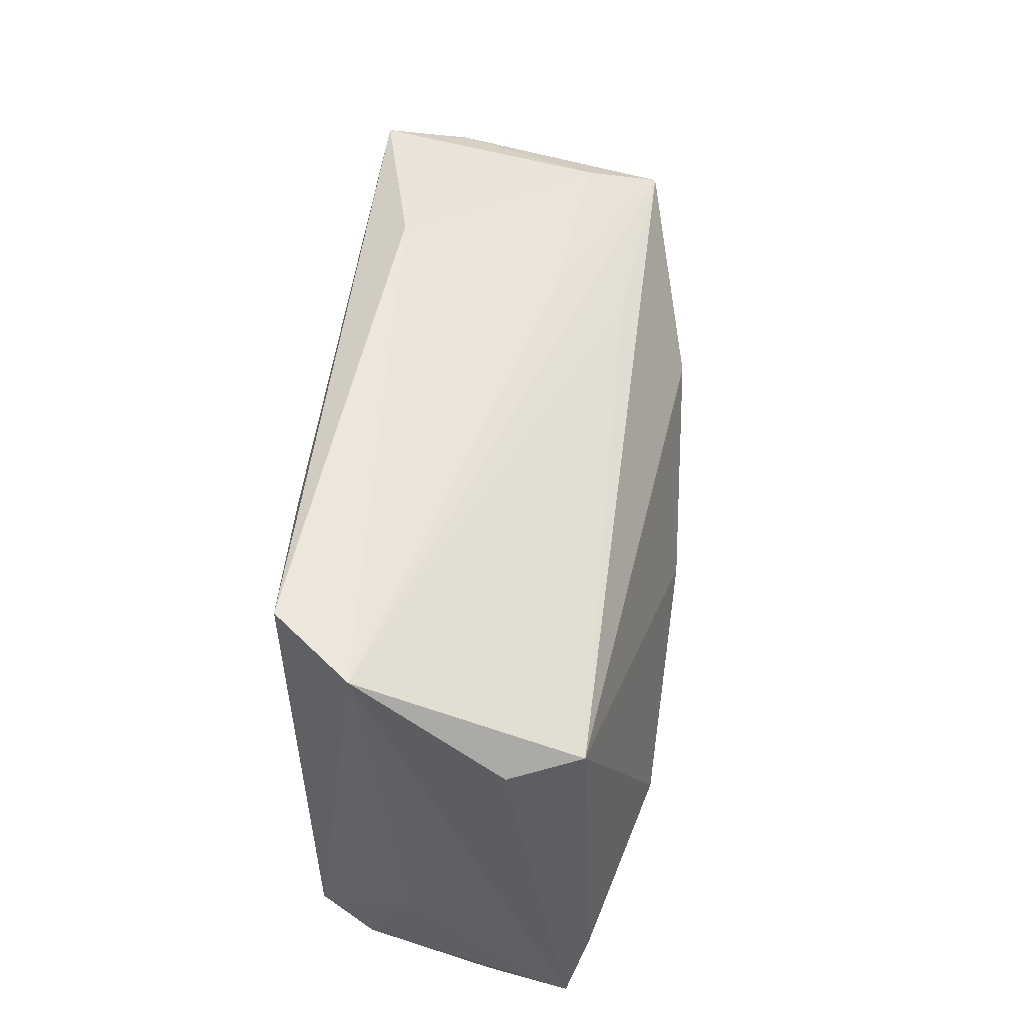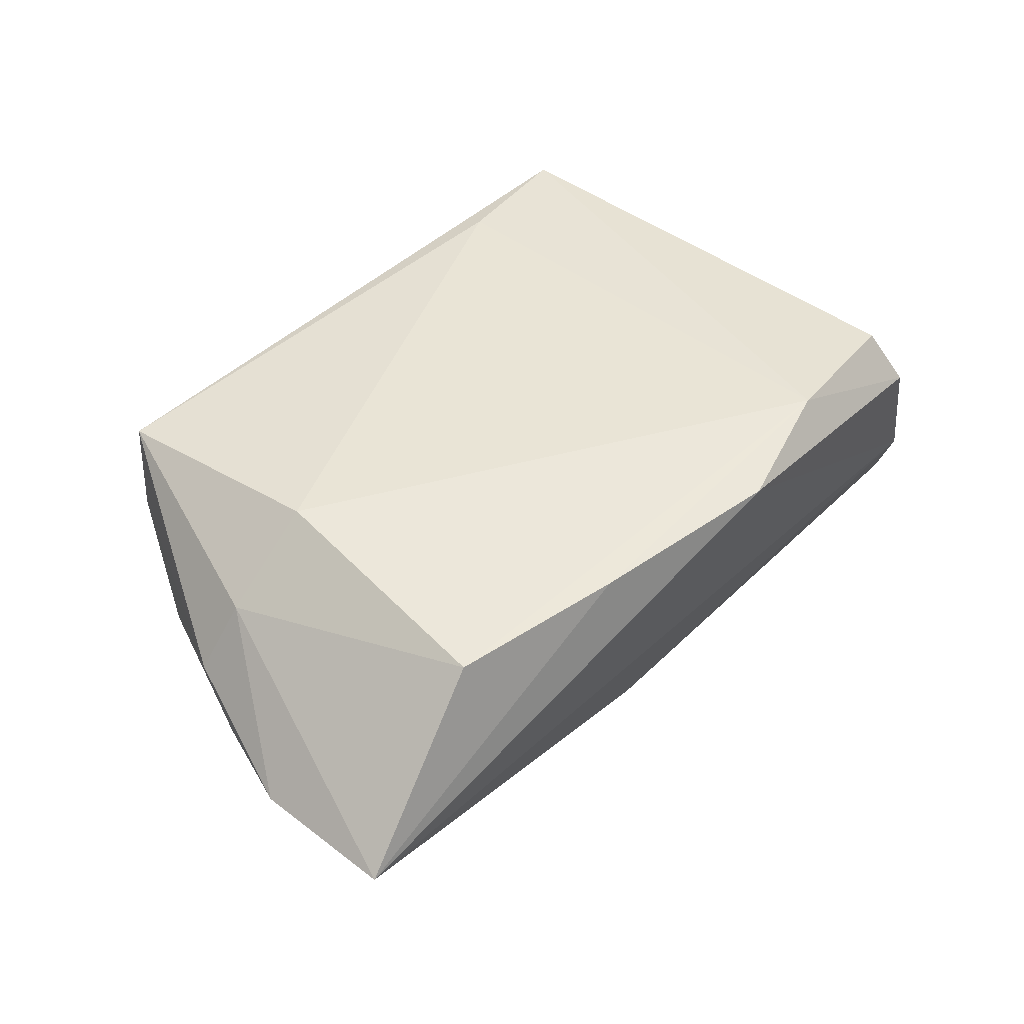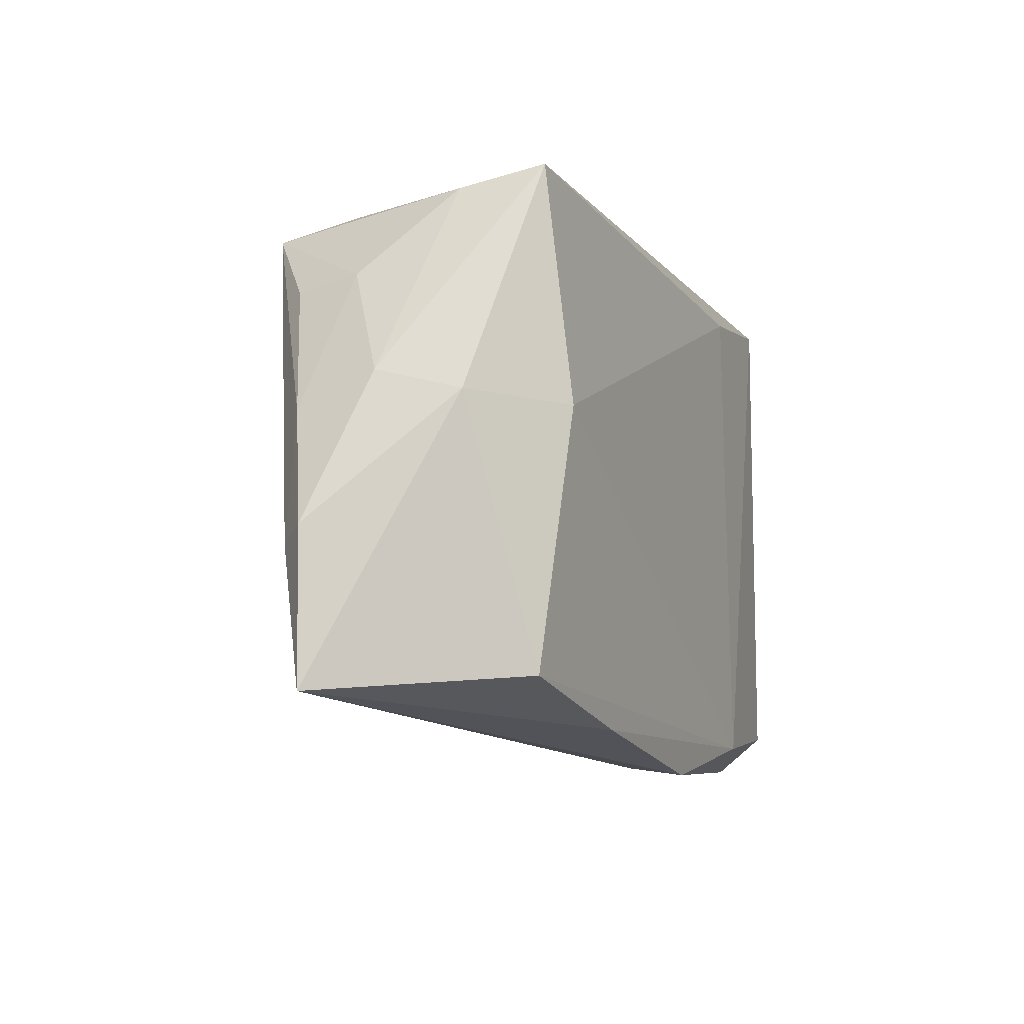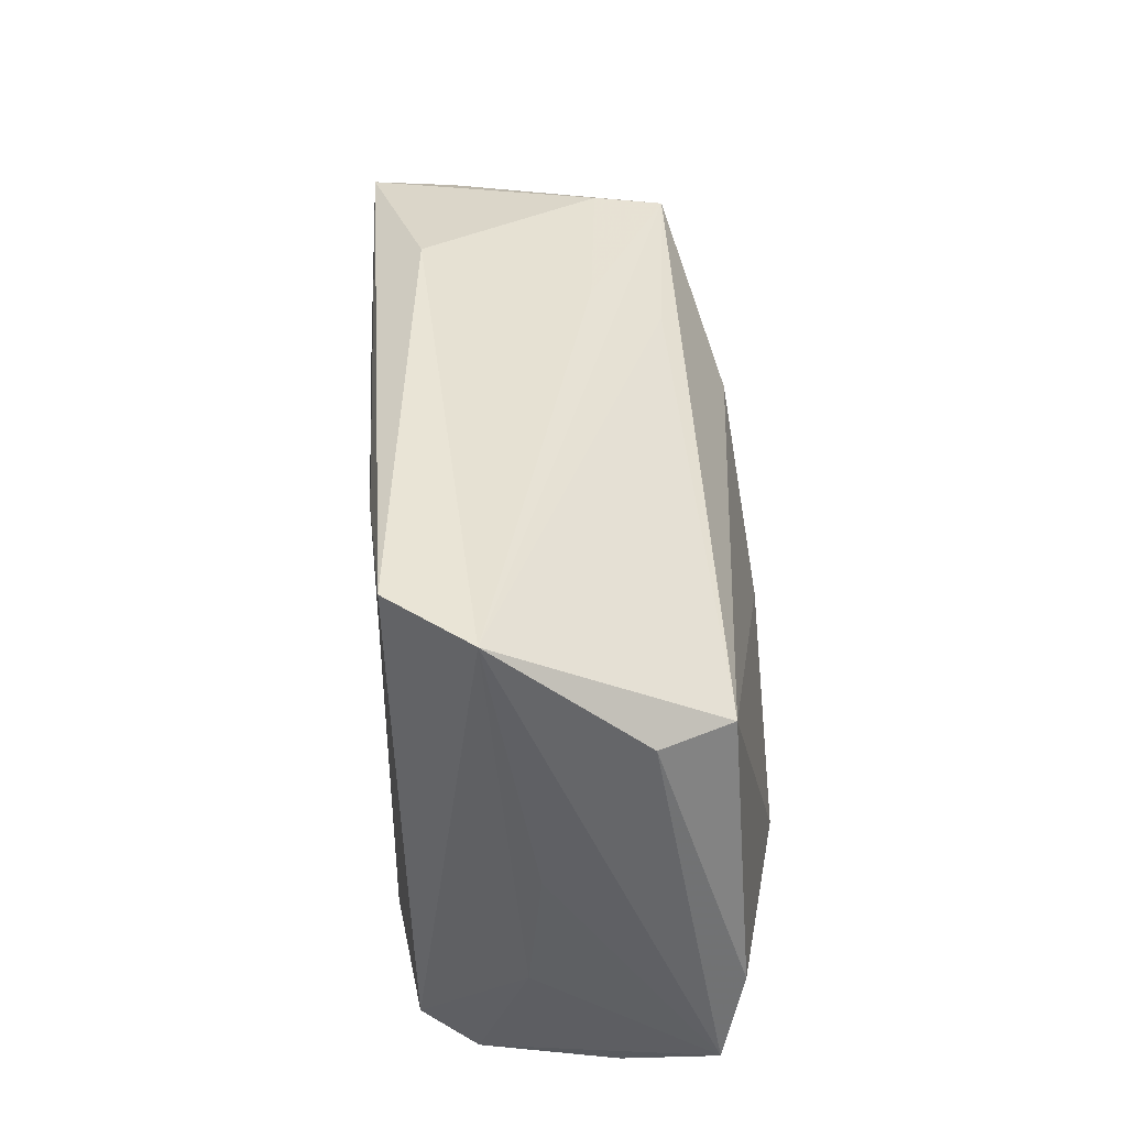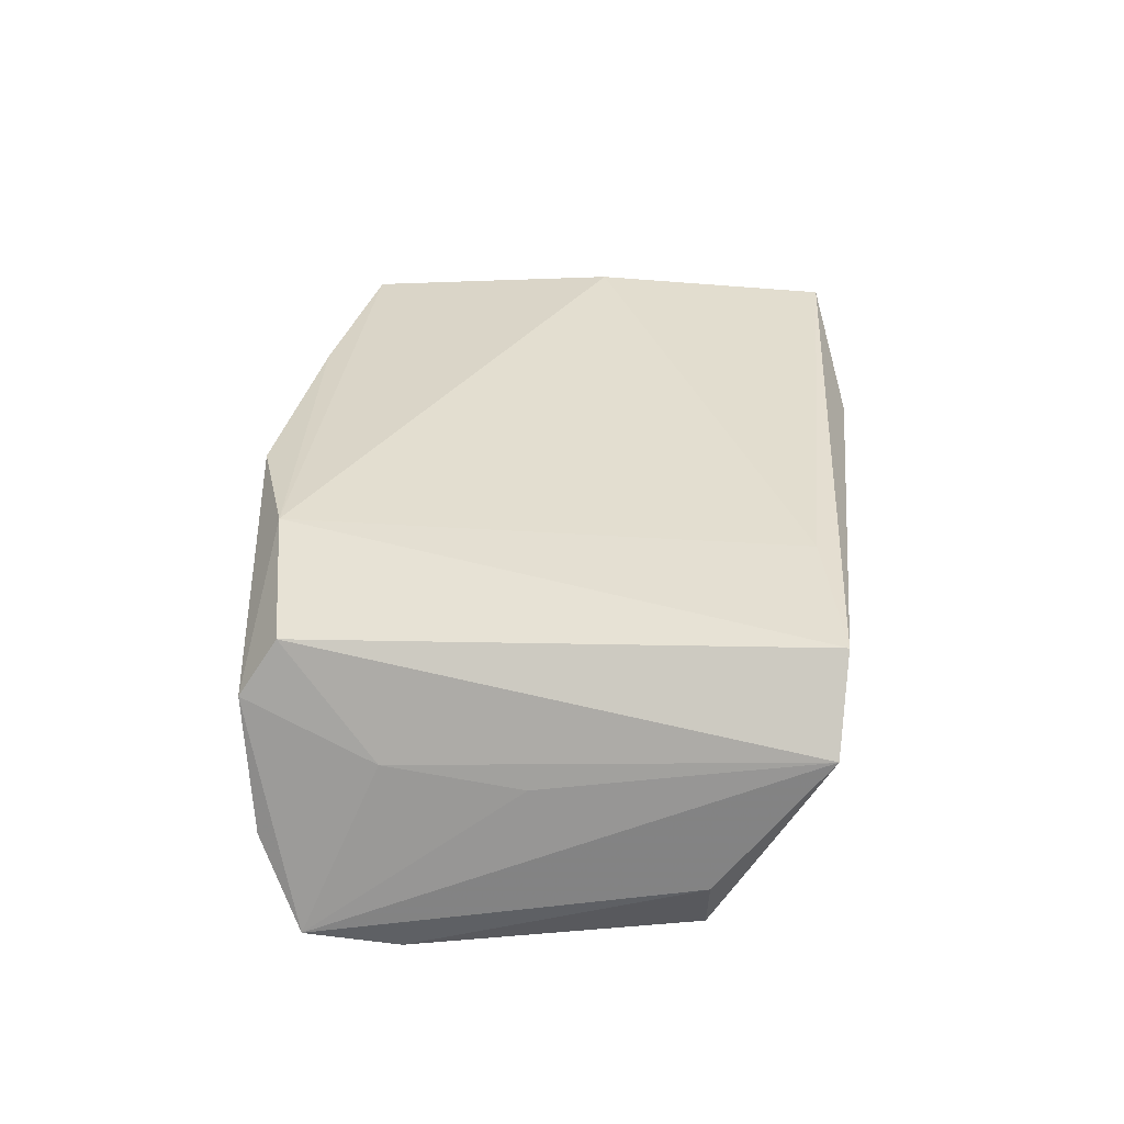
<metadata>
{"format":"obj","ext":"obj","renderer":"f3d","projection":"perspective","resolution":1024,"background":"white","views":[{"elev":52.9,"azim":95.4,"up":"+Y"},{"elev":42.4,"azim":-45.4,"up":"+Z"},{"elev":-14.2,"azim":-67.8,"up":"+Y"},{"elev":41.4,"azim":84.8,"up":"+Y"},{"elev":35.7,"azim":96.1,"up":"+Z"}]}
</metadata>
<code>
v -0.01462 0.02565 -0.01502
v 0.006206 -0.03375 0.01632
v 0.04613 -0.01397 0.005247
v -0.04665 0.01697 -0.003626
v 0.04749 -0.02724 -0.004434
v -0.05662 -0.03126 -0.004407
v 0.004206 -0.000301 -0.02426
v -0.05215 3.044e-05 -0.007661
v 0.04683 0.00163 0.003834
v 0.03789 0.03348 0.01812
v 0.02104 0.02999 0.0186
v 0.0446 0.02057 -0.01511
v 0.02819 -0.01267 -0.02294
v 0.02252 -0.02056 -0.02043
v 0.04991 -0.0118 -0.01693
v 0.04303 -0.029 0.01059
v -0.05402 -0.0152 -0.007697
v -0.01813 -0.03125 0.01577
v 0.04537 0.03309 0.009326
v -0.04029 0.02948 0.01642
v 0.04087 -0.02496 0.01677
v -0.039 -0.02817 0.01503
v -0.04802 0.001707 0.009897
v -0.01563 0.02916 -0.007139
v -0.0451 0.01638 -0.01153
v -0.03593 0.02852 -0.009535
v -0.05261 0.003432 0.001715
v 0.04813 0.02092 -0.006973
v -0.03753 0.00177 0.0186
v -0.005271 -0.02409 -0.01852
v 0.05163 -0.02235 -0.01451
v -0.01924 0.03348 0.01163
v -0.05735 -0.01393 -0.004342
v -0.01729 0.01343 -0.02317
v -0.04206 0.02741 0.006859
v 0.022 -0.02864 0.0186
v -0.03797 0.02599 -0.01793
v -0.03106 -0.0243 -0.013
f 17 6 33
f 36 21 10
f 29 22 36
f 2 16 36
f 36 16 21
f 10 21 19
f 19 9 31
f 31 30 14
f 38 30 6
f 29 20 23
f 23 20 27
f 23 27 33
f 33 6 23
f 6 22 23
f 23 22 29
f 18 6 2
f 18 22 6
f 2 36 18
f 18 36 22
f 31 16 5
f 5 16 2
f 2 6 5
f 5 30 31
f 6 30 5
f 21 16 3
f 3 19 21
f 9 19 3
f 31 9 3
f 3 16 31
f 11 36 10
f 29 36 11
f 10 20 11
f 11 20 29
f 1 12 37
f 37 19 1
f 1 19 12
f 24 19 37
f 28 19 31
f 12 19 28
f 15 28 31
f 12 28 15
f 33 27 8
f 8 25 37
f 8 17 33
f 37 17 8
f 27 20 35
f 32 20 10
f 10 19 32
f 19 24 32
f 13 14 30
f 30 7 13
f 31 14 13
f 13 15 31
f 12 15 13
f 13 7 12
f 34 17 37
f 37 12 34
f 12 7 34
f 30 38 34
f 34 7 30
f 6 17 34
f 34 38 6
f 27 35 4
f 4 8 27
f 25 8 4
f 37 25 4
f 4 35 37
f 26 24 37
f 26 32 24
f 20 32 26
f 37 35 26
f 26 35 20

</code>
